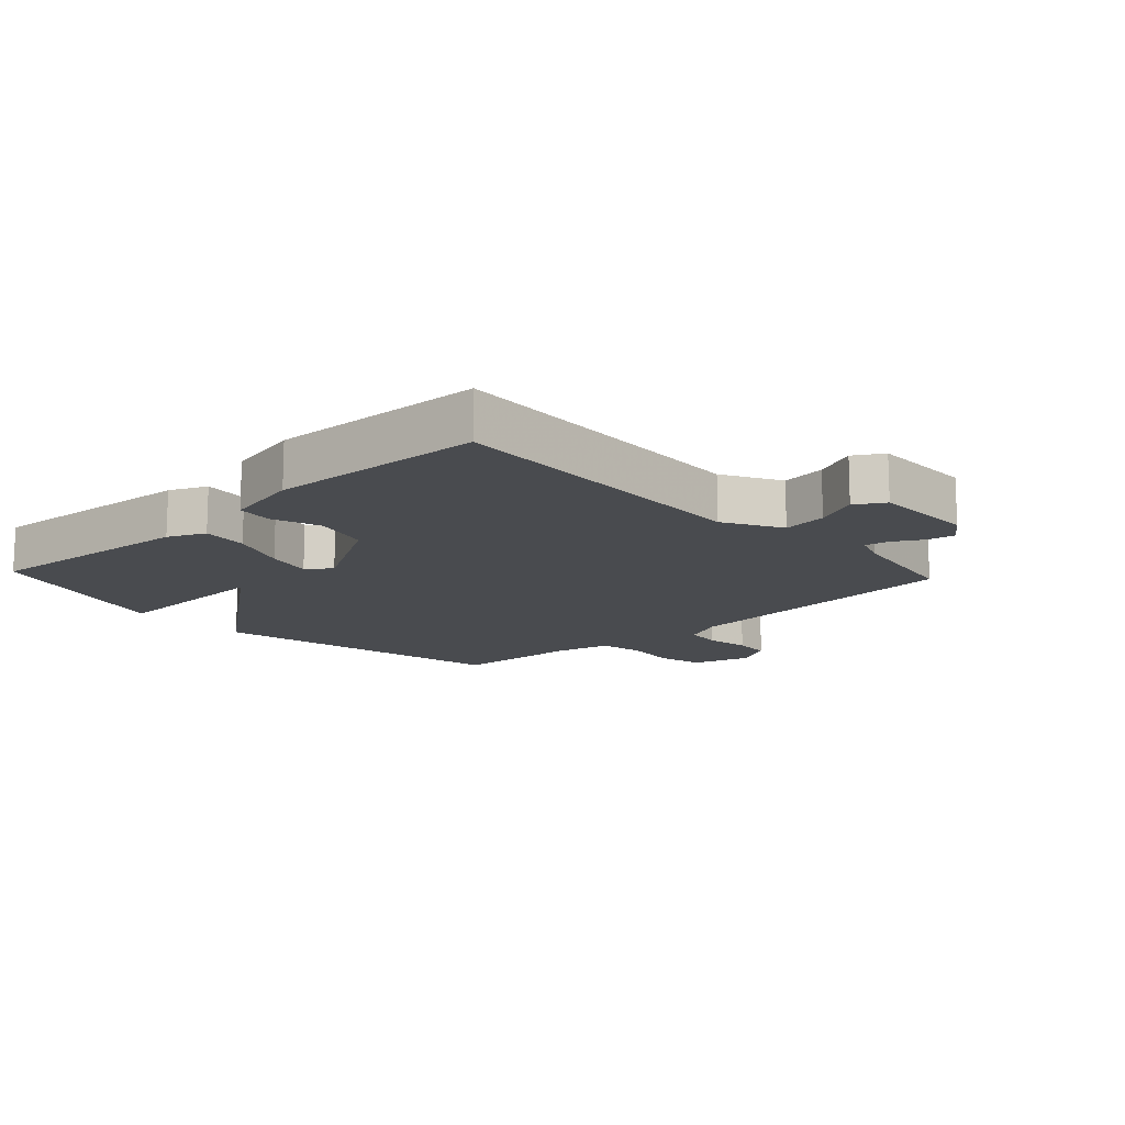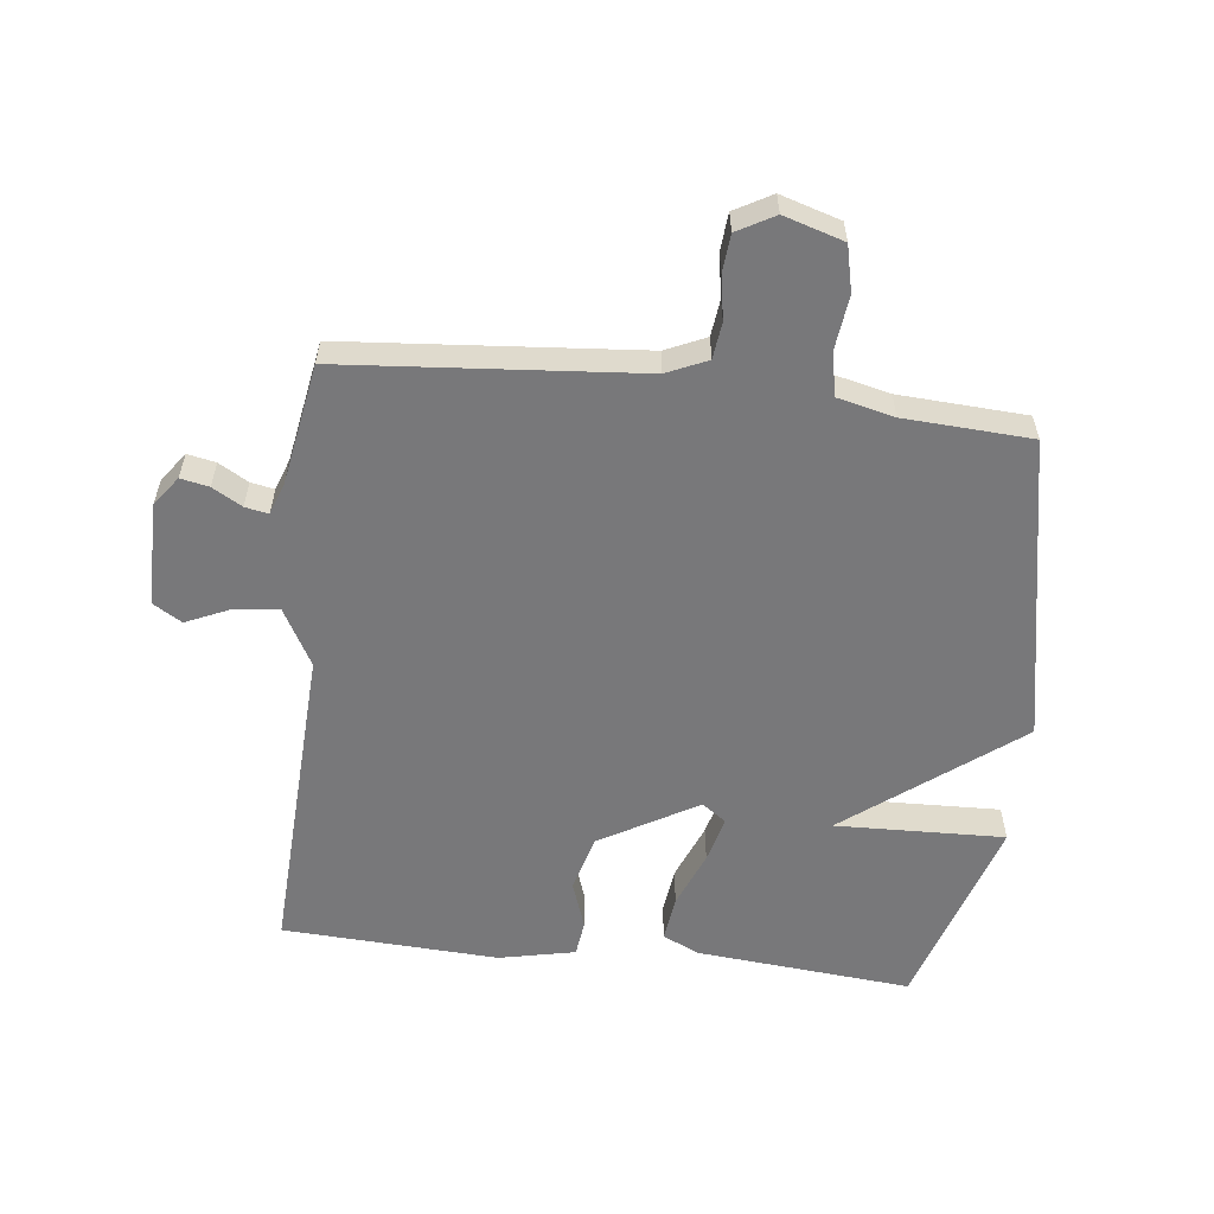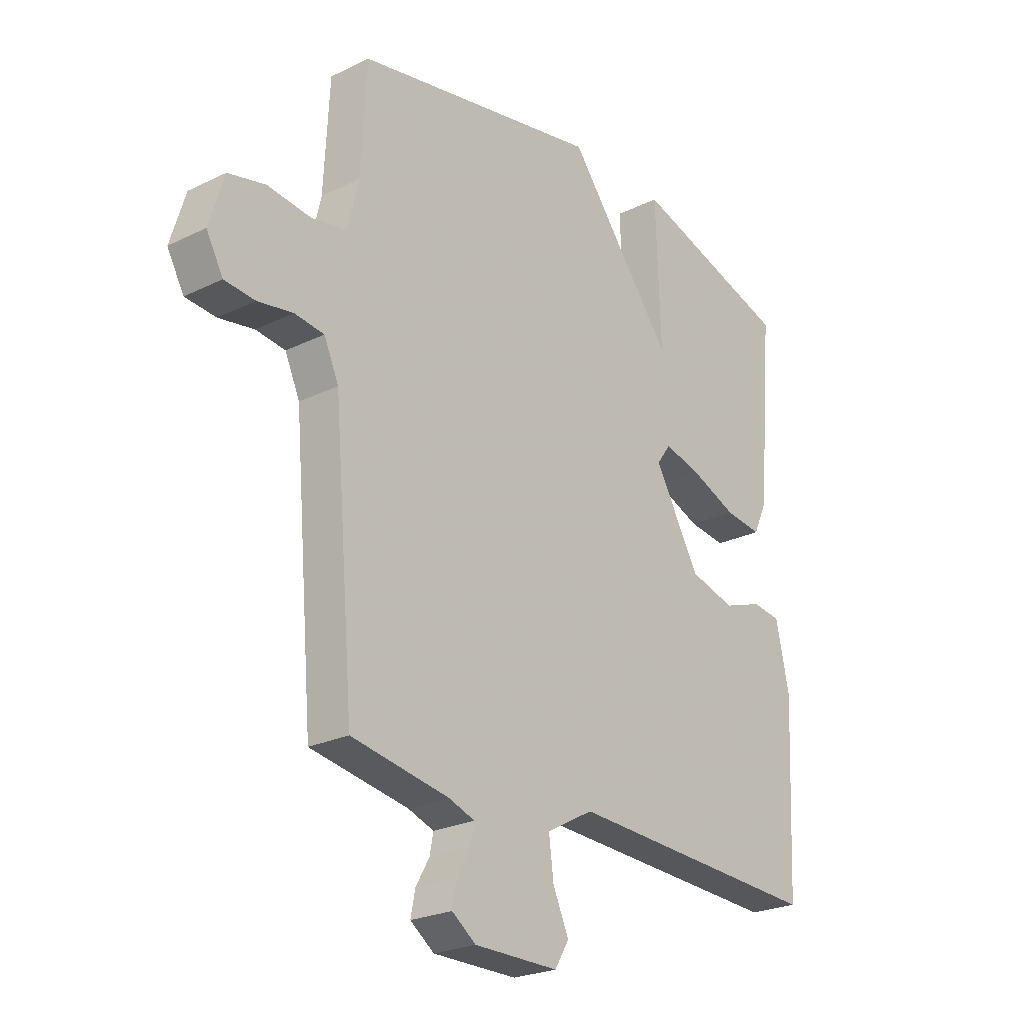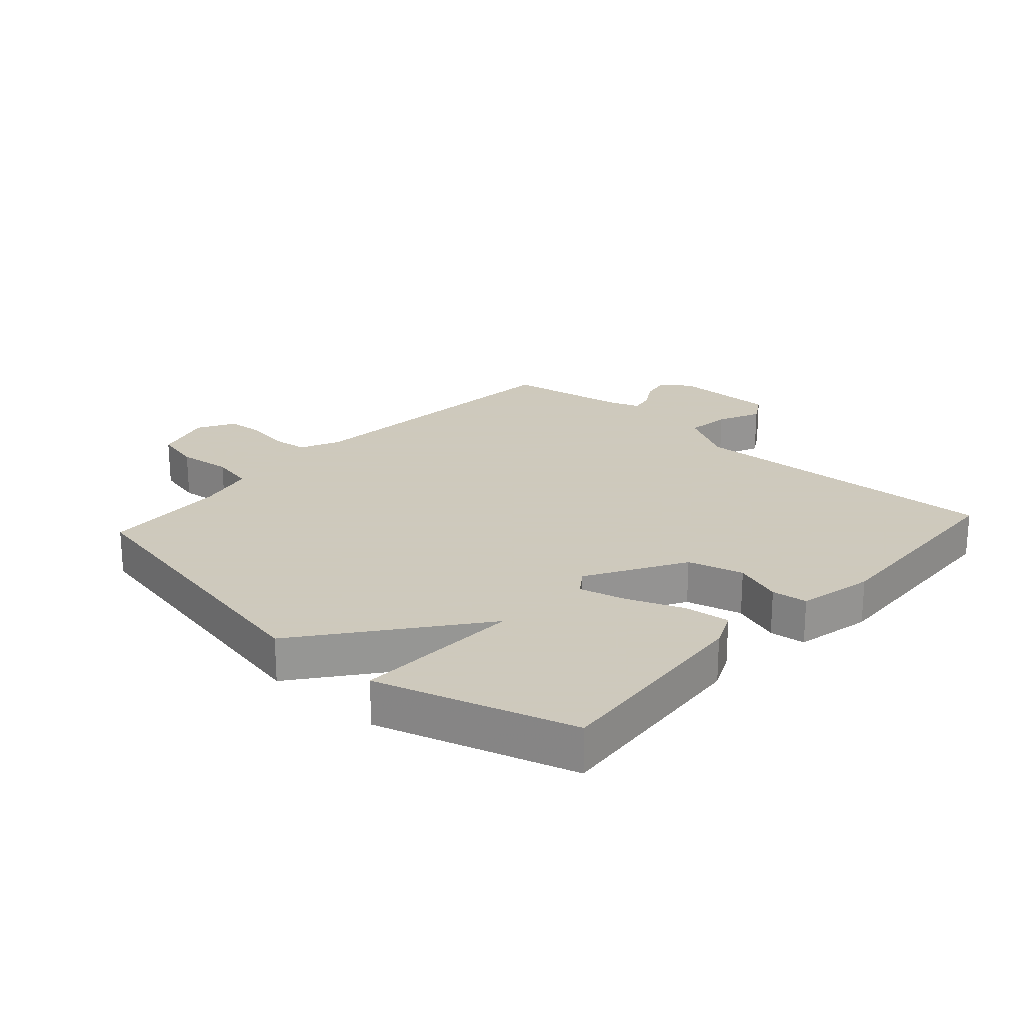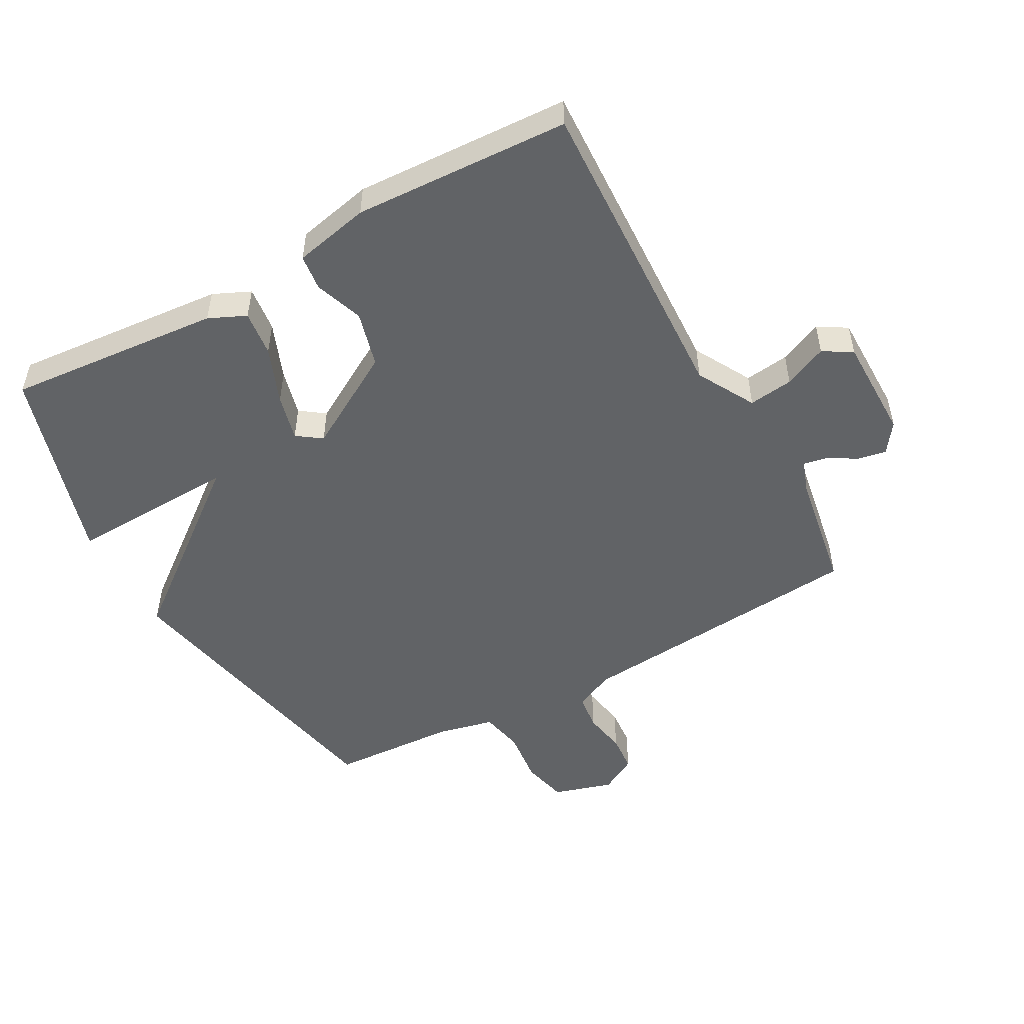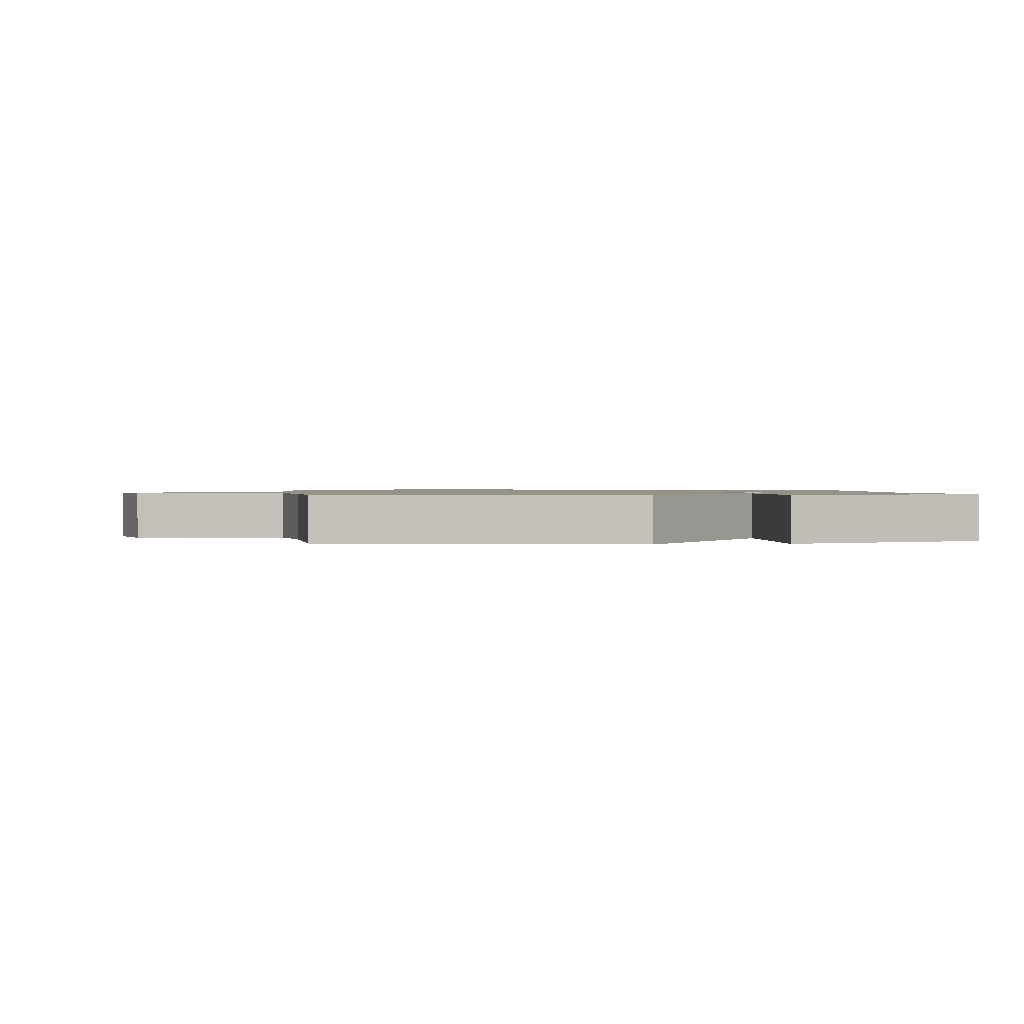
<metadata>
{"format":"obj","ext":"obj","renderer":"f3d","projection":"perspective","resolution":1024,"background":"white","views":[{"elev":-13.9,"azim":133.0,"up":"+Y"},{"elev":-57.5,"azim":-96.7,"up":"+Y"},{"elev":-24.3,"azim":-51.1,"up":"+Z"},{"elev":22.6,"azim":42.1,"up":"+Y"},{"elev":-50.8,"azim":119.0,"up":"+Y"},{"elev":1.0,"azim":-7.0,"up":"+Y"}]}
</metadata>
<code>
v 0.5 0.07 -0.5
v -0.008 0.07 -0.477
v -0.1 0.07 -0.528
v -0.091 0.07 -0.599
v -0.06 0.07 -0.668
v -0.088 0.07 -0.714
v -0.253 0.07 -0.714
v -0.3 0.07 -0.68
v -0.291 0.07 -0.635
v -0.264 0.07 -0.588
v -0.257 0.07 -0.551
v -0.308 0.07 -0.533
v -0.5 0.07 -0.5
v -0.54 0.07 -0.031
v -0.569 0.07 0.033
v -0.627 0.07 0.04
v -0.696 0.07 0.028
v -0.756 0.07 0.033
v -0.789 0.07 0.092
v -0.76 0.07 0.187
v -0.687 0.07 0.204
v -0.601 0.07 0.194
v -0.532 0.07 0.208
v -0.511 0.07 0.298
v -0.5 0.07 0.5
v -0.014 0.07 0.596
v 0.195 0.07 0.327
v 0.186 0.07 0.596
v 0.5 0.07 0.5
v 0.47 0.07 0.158
v 0.443 0.07 0.099
v 0.37 0.07 0.108
v 0.28 0.07 0.144
v 0.206 0.07 0.163
v 0.178 0.07 0.124
v 0.268 0.07 -0.031
v 0.357 0.07 -0.055
v 0.434 0.07 -0.028
v 0.491 0.07 -0.035
v 0.517 0.07 -0.156
v 0.5 0 -0.5
v -0.008 0 -0.477
v -0.1 0 -0.528
v -0.091 0 -0.599
v -0.06 0 -0.668
v -0.088 0 -0.714
v -0.253 0 -0.714
v -0.3 0 -0.68
v -0.291 0 -0.635
v -0.264 0 -0.588
v -0.257 0 -0.551
v -0.308 0 -0.533
v -0.5 0 -0.5
v -0.54 0 -0.031
v -0.569 0 0.033
v -0.627 0 0.04
v -0.696 0 0.028
v -0.756 0 0.033
v -0.789 0 0.092
v -0.76 0 0.187
v -0.687 0 0.204
v -0.601 0 0.194
v -0.532 0 0.208
v -0.511 0 0.298
v -0.5 0 0.5
v -0.014 0 0.596
v 0.195 0 0.327
v 0.186 0 0.596
v 0.5 0 0.5
v 0.47 0 0.158
v 0.443 0 0.099
v 0.37 0 0.108
v 0.28 0 0.144
v 0.206 0 0.163
v 0.178 0 0.124
v 0.268 0 -0.031
v 0.357 0 -0.055
v 0.434 0 -0.028
v 0.491 0 -0.035
v 0.517 0 -0.156
f 40 1 2
f 39 40 2
f 38 39 2
f 37 38 2
f 36 37 2 3
f 35 36 3
f 31 32 33
f 30 31 33
f 29 30 33
f 28 29 33
f 27 28 33
f 27 33 34
f 27 34 35
f 26 27 35
f 25 26 35
f 24 25 35
f 20 21 22
f 19 20 22
f 18 19 22
f 17 18 22
f 16 17 22
f 15 16 22 23
f 24 35 3
f 23 24 3
f 15 23 3
f 14 15 3
f 8 9 10
f 7 8 10
f 6 7 10
f 5 6 10
f 4 5 10
f 4 10 11
f 3 4 11 12
f 3 12 13 14
f 42 41 80
f 42 80 79
f 42 79 78
f 42 78 77
f 43 42 77 76
f 43 76 75
f 73 72 71
f 73 71 70
f 73 70 69
f 73 69 68
f 73 68 67
f 74 73 67
f 75 74 67
f 75 67 66
f 75 66 65
f 75 65 64
f 62 61 60
f 62 60 59
f 62 59 58
f 62 58 57
f 62 57 56
f 63 62 56 55
f 43 75 64
f 43 64 63
f 43 63 55
f 43 55 54
f 50 49 48
f 50 48 47
f 50 47 46
f 50 46 45
f 50 45 44
f 51 50 44
f 52 51 44 43
f 54 53 52 43
f 1 41 42 2
f 2 42 43 3
f 3 43 44 4
f 4 44 45 5
f 5 45 46 6
f 6 46 47 7
f 7 47 48 8
f 8 48 49 9
f 9 49 50 10
f 10 50 51 11
f 11 51 52 12
f 12 52 53 13
f 13 53 54 14
f 14 54 55 15
f 15 55 56 16
f 16 56 57 17
f 17 57 58 18
f 18 58 59 19
f 19 59 60 20
f 20 60 61 21
f 21 61 62 22
f 22 62 63 23
f 23 63 64 24
f 24 64 65 25
f 25 65 66 26
f 26 66 67 27
f 27 67 68 28
f 28 68 69 29
f 29 69 70 30
f 30 70 71 31
f 31 71 72 32
f 32 72 73 33
f 33 73 74 34
f 34 74 75 35
f 35 75 76 36
f 36 76 77 37
f 37 77 78 38
f 38 78 79 39
f 39 79 80 40
f 40 80 41 1

</code>
